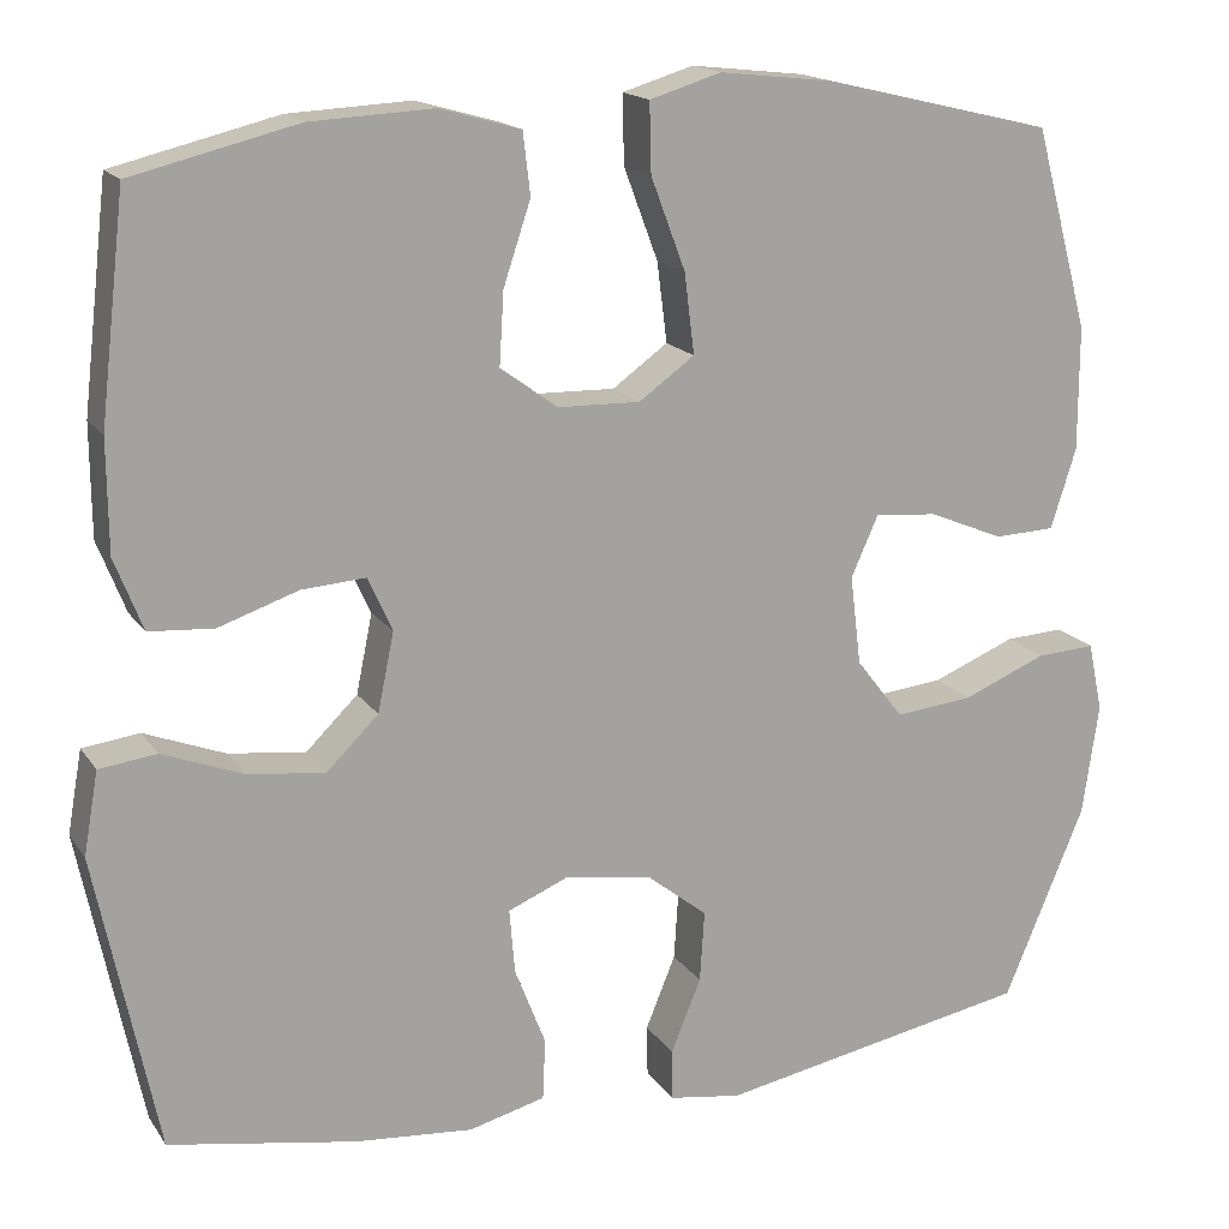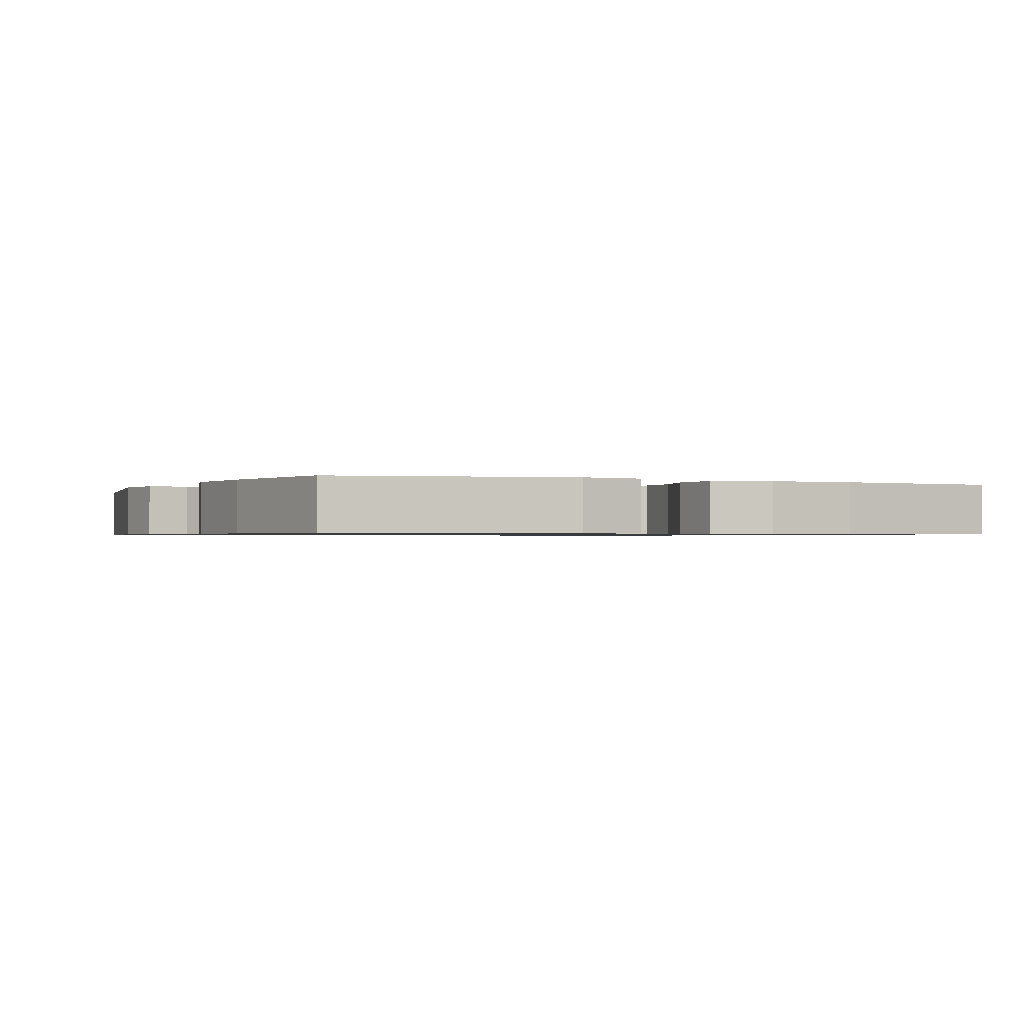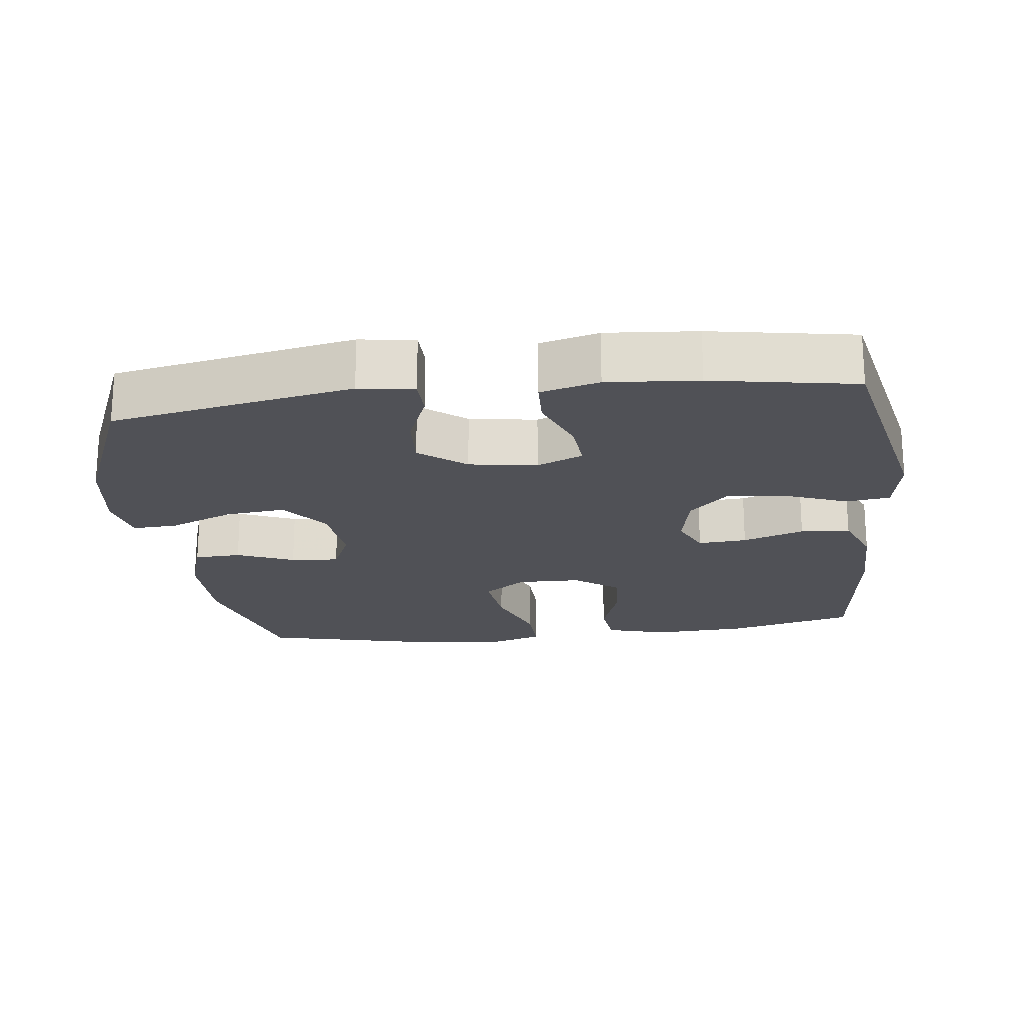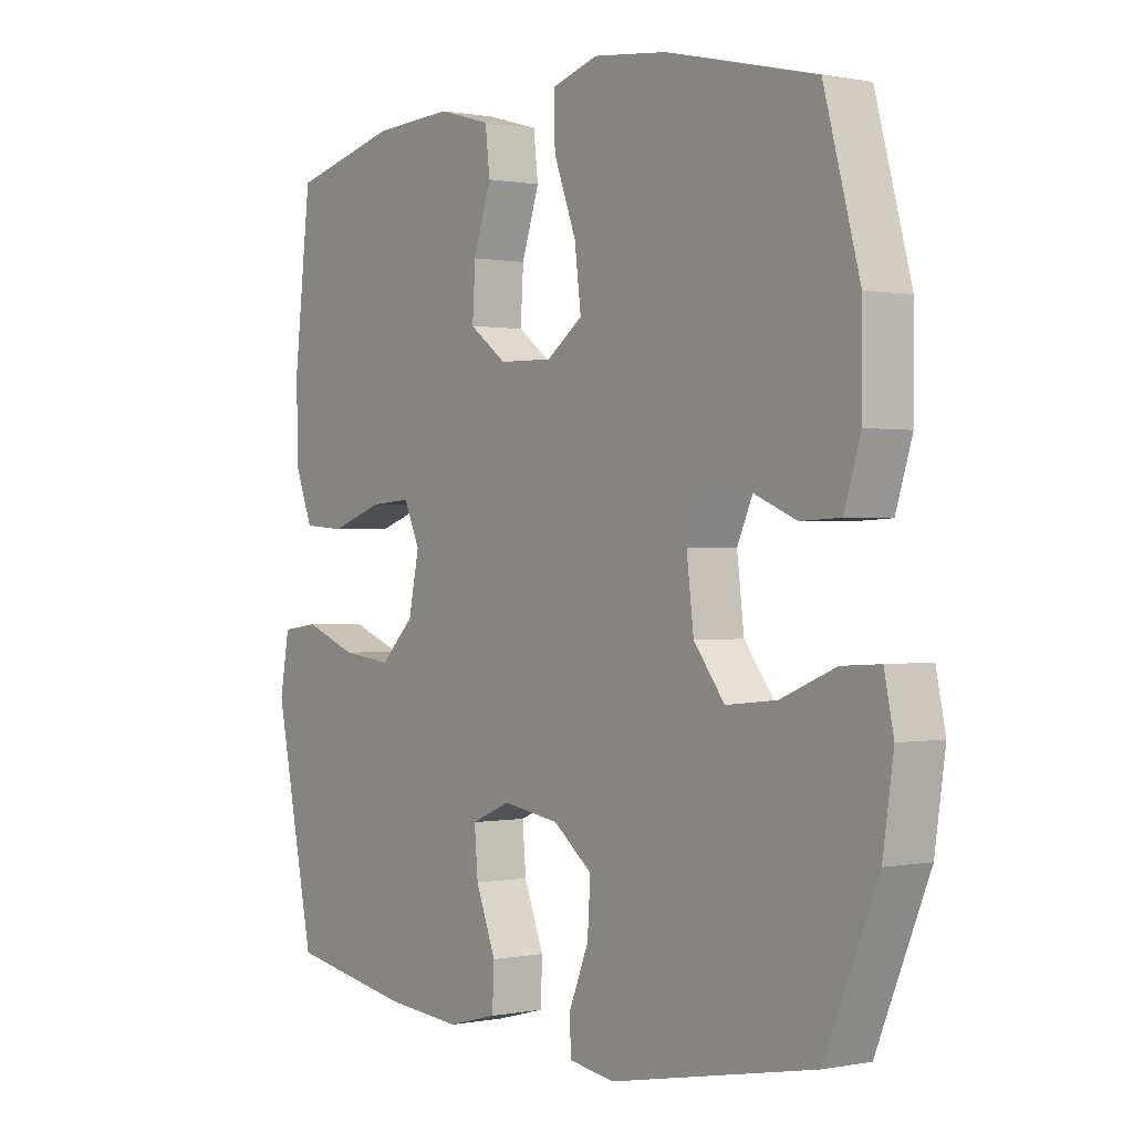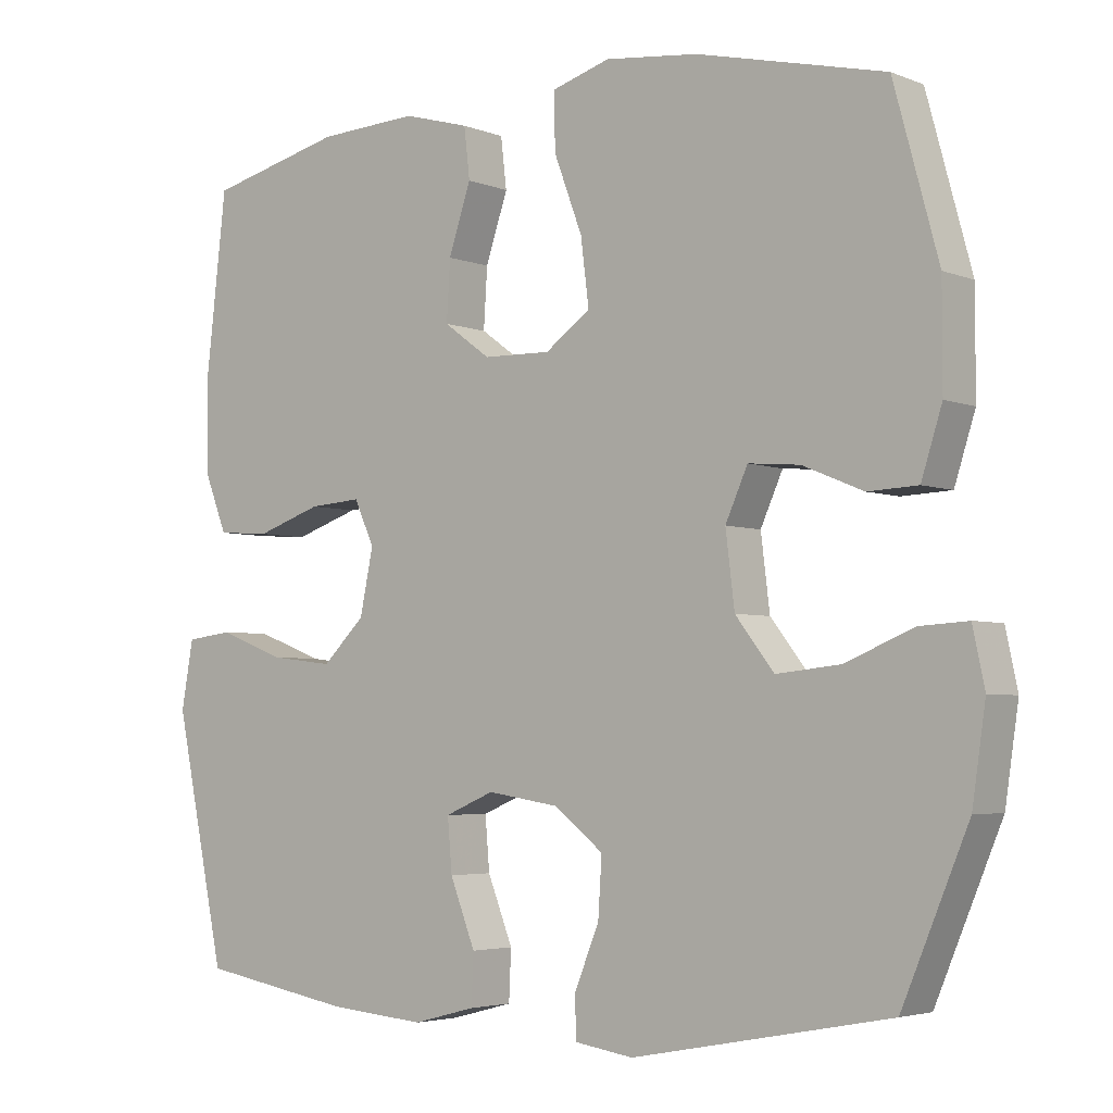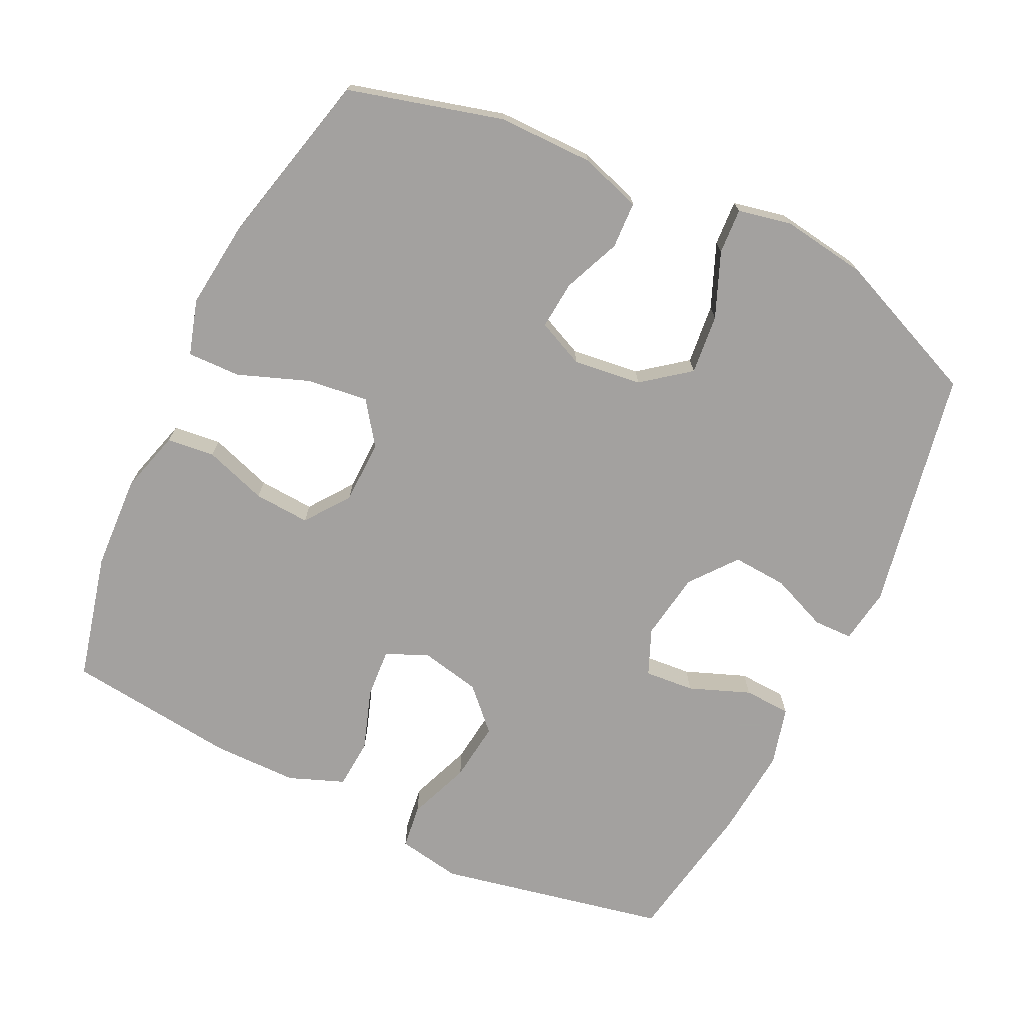
<metadata>
{"format":"obj","ext":"obj","renderer":"f3d","projection":"perspective","resolution":1024,"background":"white","views":[{"elev":16.4,"azim":-22.9,"up":"+Z"},{"elev":-0.8,"azim":-115.0,"up":"+Y"},{"elev":-20.5,"azim":-173.0,"up":"+Y"},{"elev":0.3,"azim":53.7,"up":"+Z"},{"elev":-4.0,"azim":38.1,"up":"+Z"},{"elev":-72.3,"azim":64.2,"up":"+Y"}]}
</metadata>
<code>
v -0.5 0.07 0.5
v -0.318 0.07 0.545
v -0.183 0.07 0.552
v -0.094 0.07 0.527
v -0.086 0.07 0.459
v -0.116 0.07 0.369
v -0.121 0.07 0.289
v -0.058 0.07 0.243
v 0.033 0.07 0.241
v 0.094 0.07 0.285
v 0.083 0.07 0.373
v 0.045 0.07 0.474
v 0.043 0.07 0.55
v 0.122 0.07 0.574
v 0.247 0.07 0.56
v 0.5 0.07 0.5
v 0.56 0.07 0.279
v 0.56 0.07 0.143
v 0.532 0.07 0.055
v 0.465 0.07 0.052
v 0.383 0.07 0.086
v 0.314 0.07 0.092
v 0.284 0.07 0.025
v 0.296 0.07 -0.073
v 0.348 0.07 -0.14
v 0.434 0.07 -0.131
v 0.526 0.07 -0.093
v 0.591 0.07 -0.089
v 0.607 0.07 -0.165
v 0.589 0.07 -0.288
v 0.5 0.07 -0.5
v 0.154 0.07 -0.566
v 0.075 0.07 -0.554
v 0.074 0.07 -0.498
v 0.107 0.07 -0.417
v 0.112 0.07 -0.339
v 0.046 0.07 -0.287
v -0.051 0.07 -0.272
v -0.117 0.07 -0.3
v -0.111 0.07 -0.371
v -0.077 0.07 -0.458
v -0.08 0.07 -0.525
v -0.164 0.07 -0.547
v -0.294 0.07 -0.536
v -0.5 0.07 -0.5
v -0.568 0.07 -0.172
v -0.552 0.07 -0.081
v -0.489 0.07 -0.073
v -0.4 0.07 -0.107
v -0.315 0.07 -0.117
v -0.258 0.07 -0.061
v -0.24 0.07 0.026
v -0.267 0.07 0.085
v -0.337 0.07 0.08
v -0.425 0.07 0.05
v -0.496 0.07 0.055
v -0.527 0.07 0.134
v -0.528 0.07 0.256
v -0.5 0 0.5
v -0.318 0 0.545
v -0.183 0 0.552
v -0.094 0 0.527
v -0.086 0 0.459
v -0.116 0 0.369
v -0.121 0 0.289
v -0.058 0 0.243
v 0.033 0 0.241
v 0.094 0 0.285
v 0.083 0 0.373
v 0.045 0 0.474
v 0.043 0 0.55
v 0.122 0 0.574
v 0.247 0 0.56
v 0.5 0 0.5
v 0.56 0 0.279
v 0.56 0 0.143
v 0.532 0 0.055
v 0.465 0 0.052
v 0.383 0 0.086
v 0.314 0 0.092
v 0.284 0 0.025
v 0.296 0 -0.073
v 0.348 0 -0.14
v 0.434 0 -0.131
v 0.526 0 -0.093
v 0.591 0 -0.089
v 0.607 0 -0.165
v 0.589 0 -0.288
v 0.5 0 -0.5
v 0.154 0 -0.566
v 0.075 0 -0.554
v 0.074 0 -0.498
v 0.107 0 -0.417
v 0.112 0 -0.339
v 0.046 0 -0.287
v -0.051 0 -0.272
v -0.117 0 -0.3
v -0.111 0 -0.371
v -0.077 0 -0.458
v -0.08 0 -0.525
v -0.164 0 -0.547
v -0.294 0 -0.536
v -0.5 0 -0.5
v -0.568 0 -0.172
v -0.552 0 -0.081
v -0.489 0 -0.073
v -0.4 0 -0.107
v -0.315 0 -0.117
v -0.258 0 -0.061
v -0.24 0 0.026
v -0.267 0 0.085
v -0.337 0 0.08
v -0.425 0 0.05
v -0.496 0 0.055
v -0.527 0 0.134
v -0.528 0 0.256
f 54 55 56 57
f 53 54 57 58
f 46 47 48 49
f 46 49 50
f 45 46 50
f 44 45 50 51
f 40 41 42 43
f 39 40 43 44
f 32 33 34 35
f 32 35 36
f 31 32 36
f 30 31 36 37
f 26 27 28 29
f 25 26 29 30
f 18 19 20 21
f 18 21 22
f 17 18 22
f 16 17 22
f 15 16 22
f 14 15 22 23
f 11 12 13 14
f 10 11 14 23
f 3 4 5 6
f 3 6 7
f 2 3 7
f 53 58 1 2
f 52 53 2 7
f 39 44 51 52
f 38 39 52 7
f 25 30 37 38
f 24 25 38 7
f 9 10 23 24
f 8 9 24
f 7 8 24
f 115 114 113 112
f 116 115 112 111
f 107 106 105 104
f 108 107 104
f 108 104 103
f 109 108 103 102
f 101 100 99 98
f 102 101 98 97
f 93 92 91 90
f 94 93 90
f 94 90 89
f 95 94 89 88
f 87 86 85 84
f 88 87 84 83
f 79 78 77 76
f 80 79 76
f 80 76 75
f 80 75 74
f 80 74 73
f 81 80 73 72
f 72 71 70 69
f 81 72 69 68
f 64 63 62 61
f 65 64 61
f 65 61 60
f 60 59 116 111
f 65 60 111 110
f 110 109 102 97
f 65 110 97 96
f 96 95 88 83
f 65 96 83 82
f 82 81 68 67
f 82 67 66
f 82 66 65
f 1 59 60 2
f 2 60 61 3
f 3 61 62 4
f 4 62 63 5
f 5 63 64 6
f 6 64 65 7
f 7 65 66 8
f 8 66 67 9
f 9 67 68 10
f 10 68 69 11
f 11 69 70 12
f 12 70 71 13
f 13 71 72 14
f 14 72 73 15
f 15 73 74 16
f 16 74 75 17
f 17 75 76 18
f 18 76 77 19
f 19 77 78 20
f 20 78 79 21
f 21 79 80 22
f 22 80 81 23
f 23 81 82 24
f 24 82 83 25
f 25 83 84 26
f 26 84 85 27
f 27 85 86 28
f 28 86 87 29
f 29 87 88 30
f 30 88 89 31
f 31 89 90 32
f 32 90 91 33
f 33 91 92 34
f 34 92 93 35
f 35 93 94 36
f 36 94 95 37
f 37 95 96 38
f 38 96 97 39
f 39 97 98 40
f 40 98 99 41
f 41 99 100 42
f 42 100 101 43
f 43 101 102 44
f 44 102 103 45
f 45 103 104 46
f 46 104 105 47
f 47 105 106 48
f 48 106 107 49
f 49 107 108 50
f 50 108 109 51
f 51 109 110 52
f 52 110 111 53
f 53 111 112 54
f 54 112 113 55
f 55 113 114 56
f 56 114 115 57
f 57 115 116 58
f 58 116 59 1

</code>
